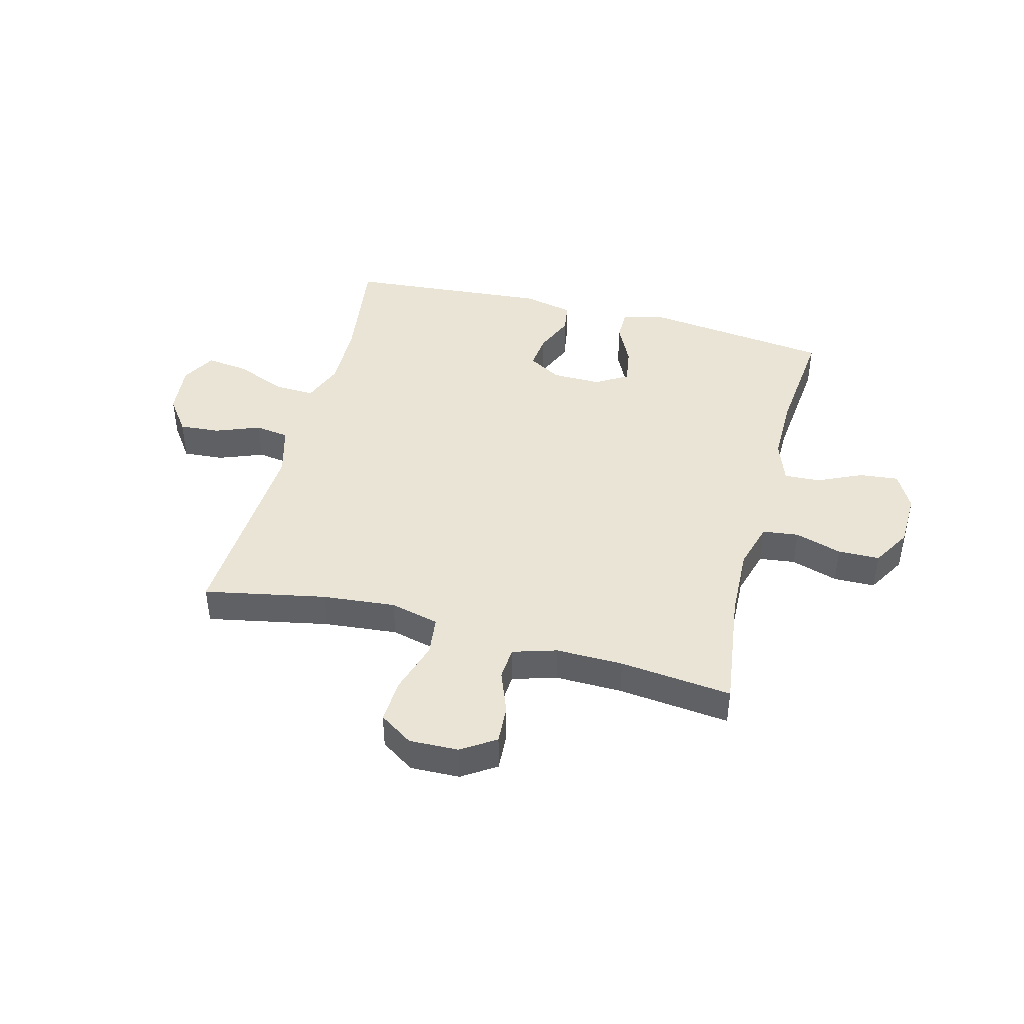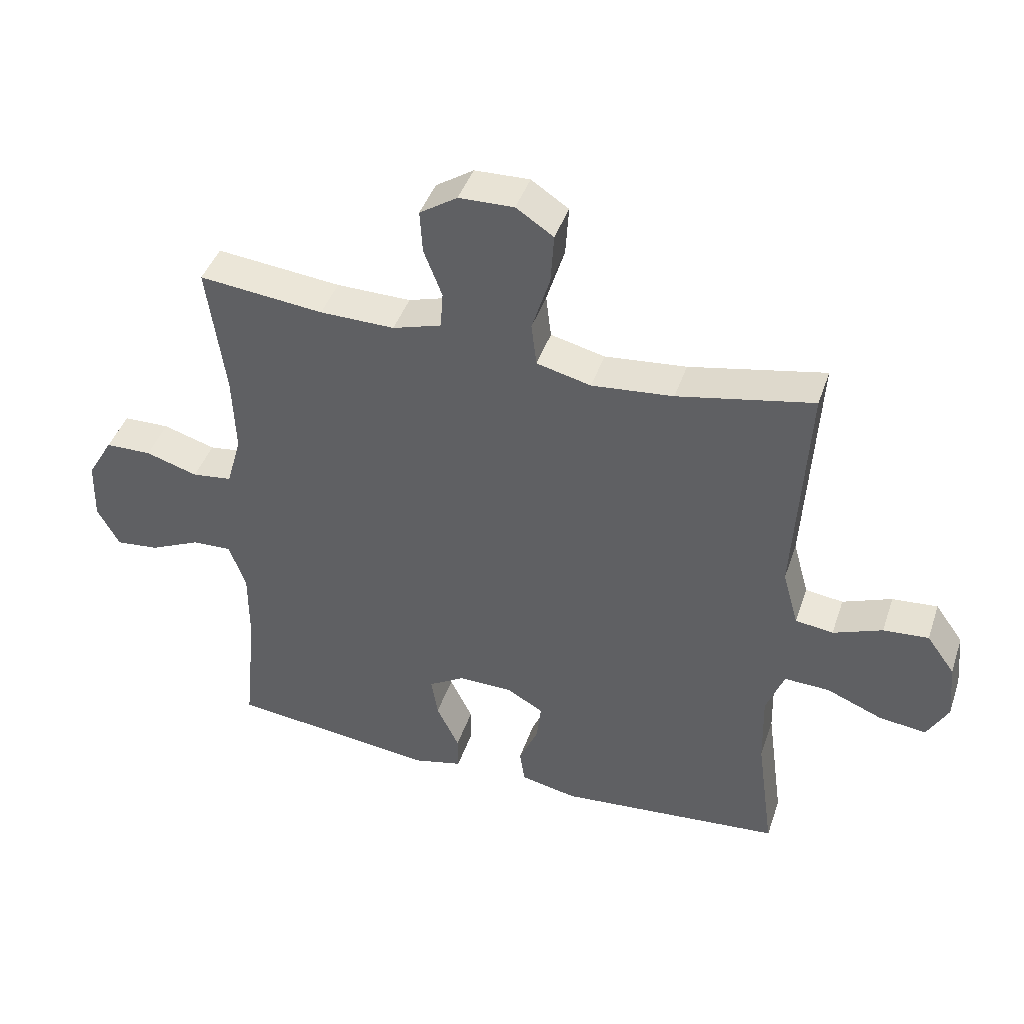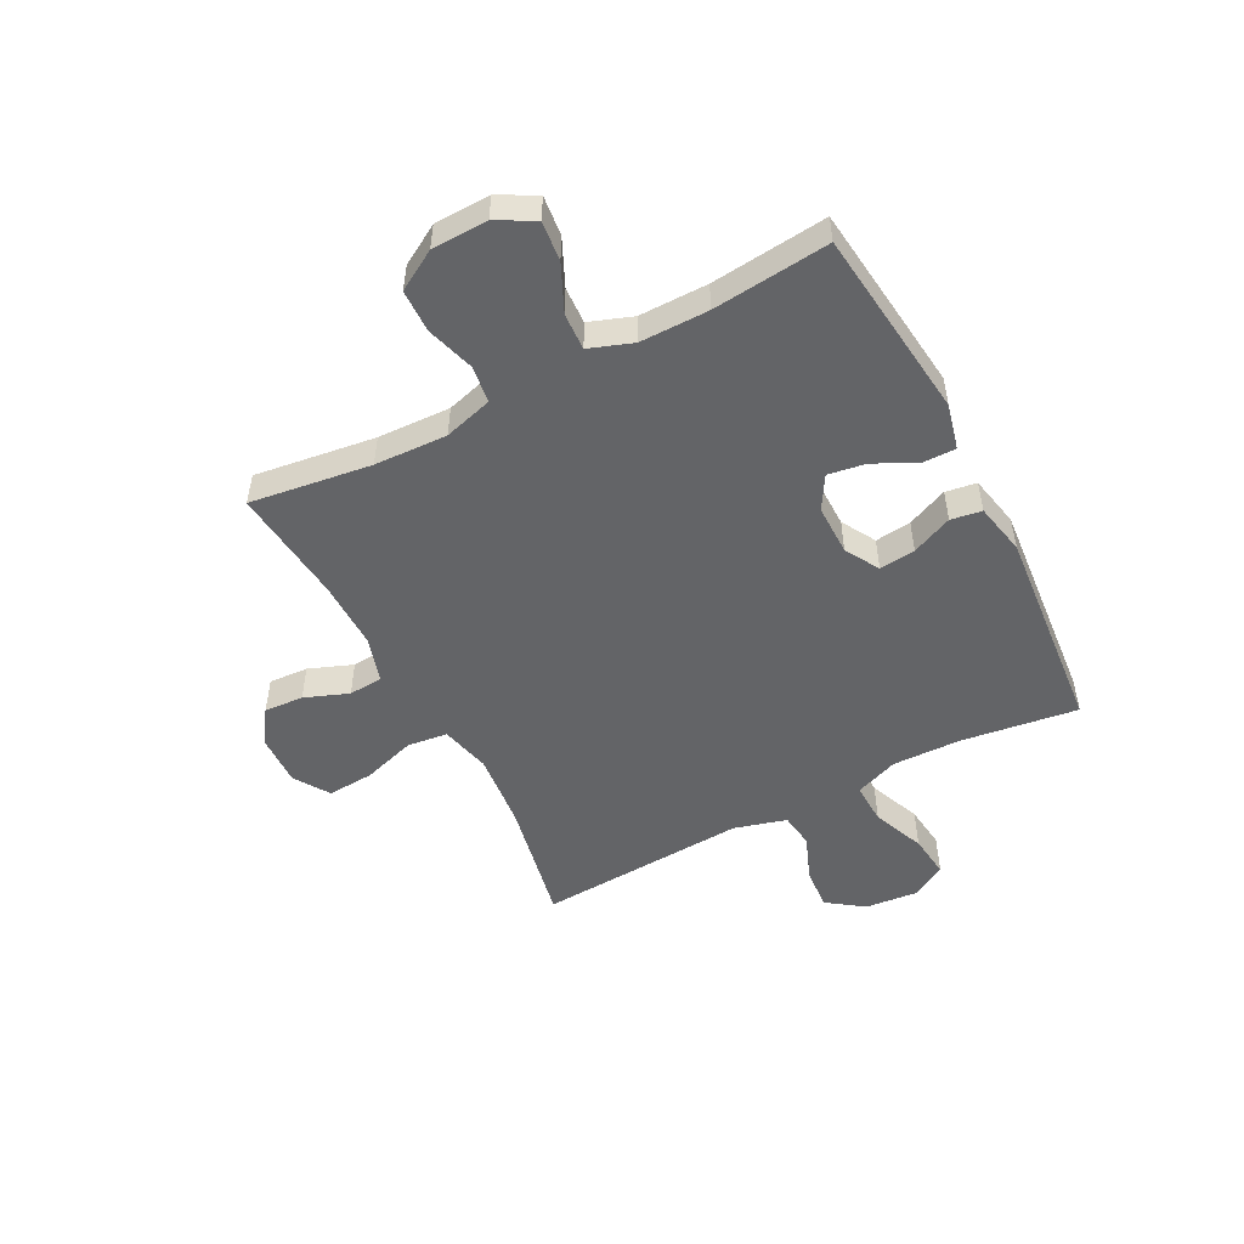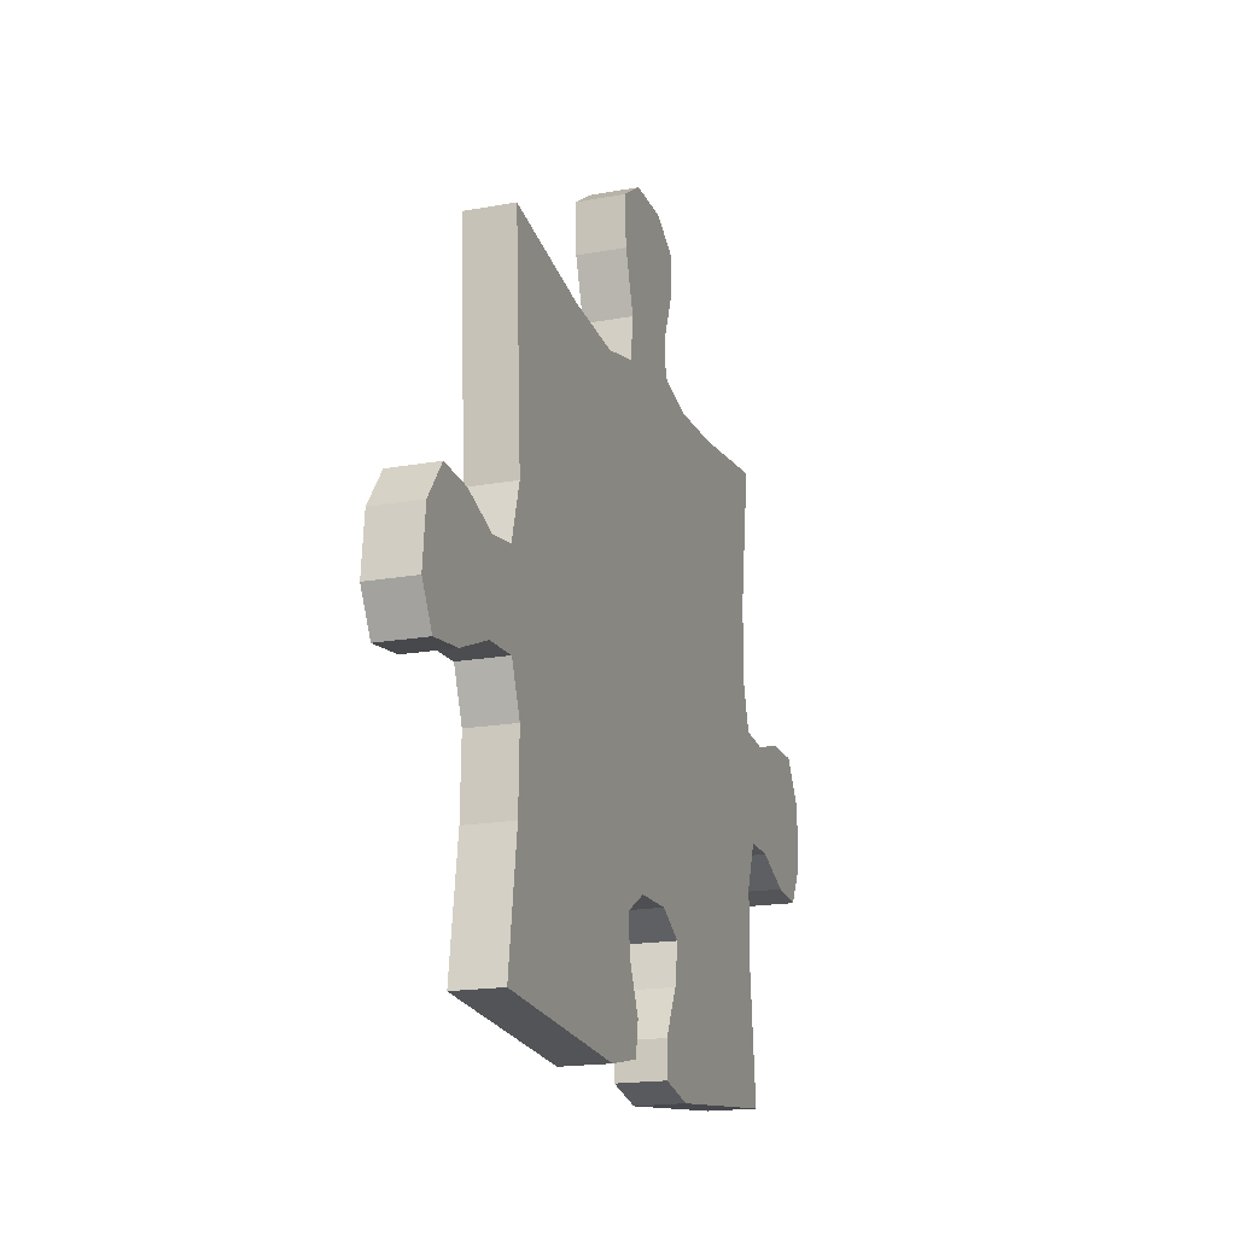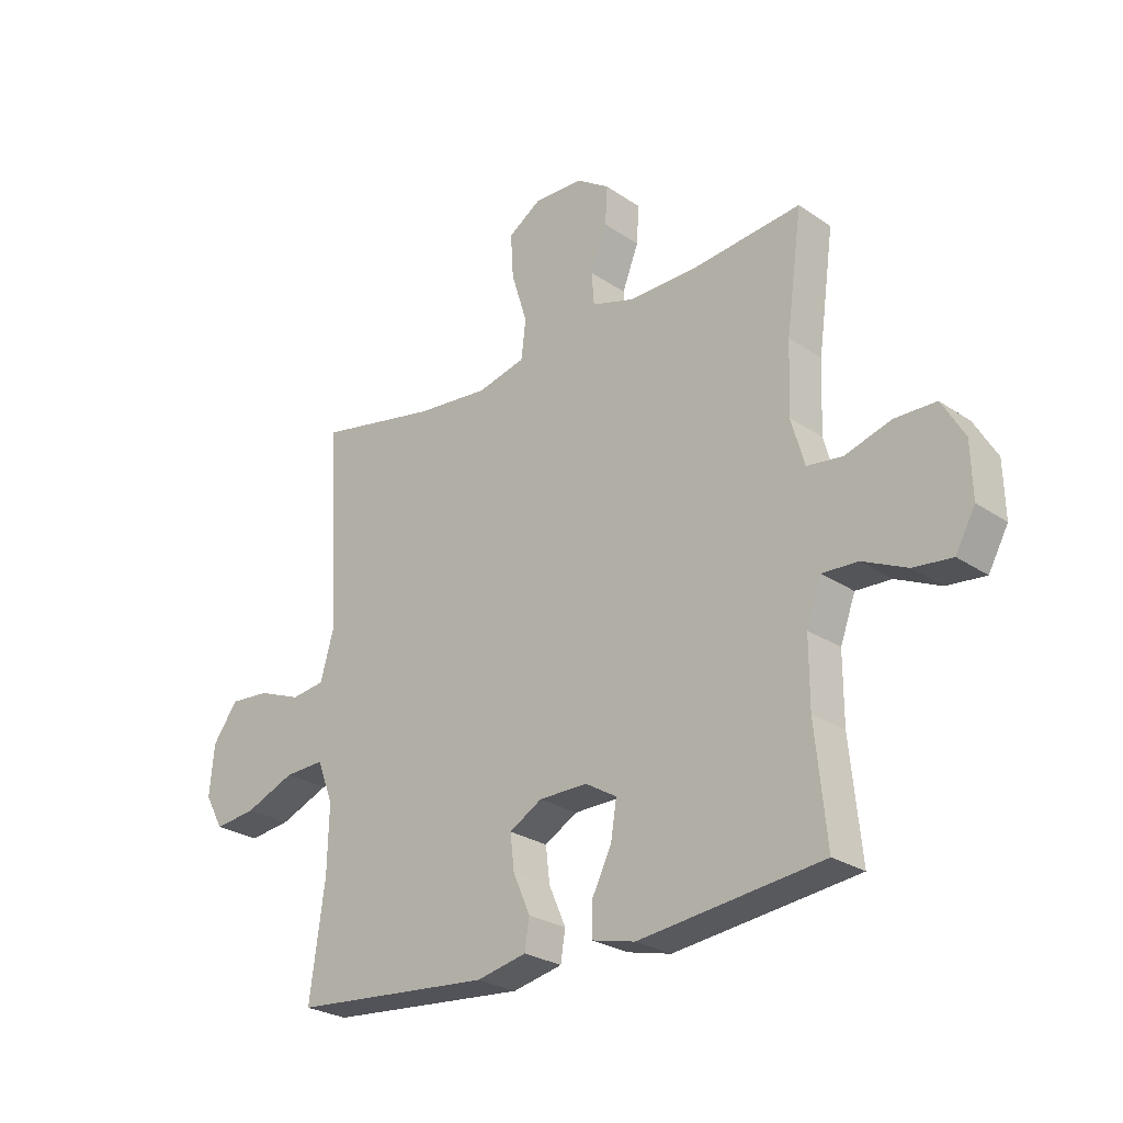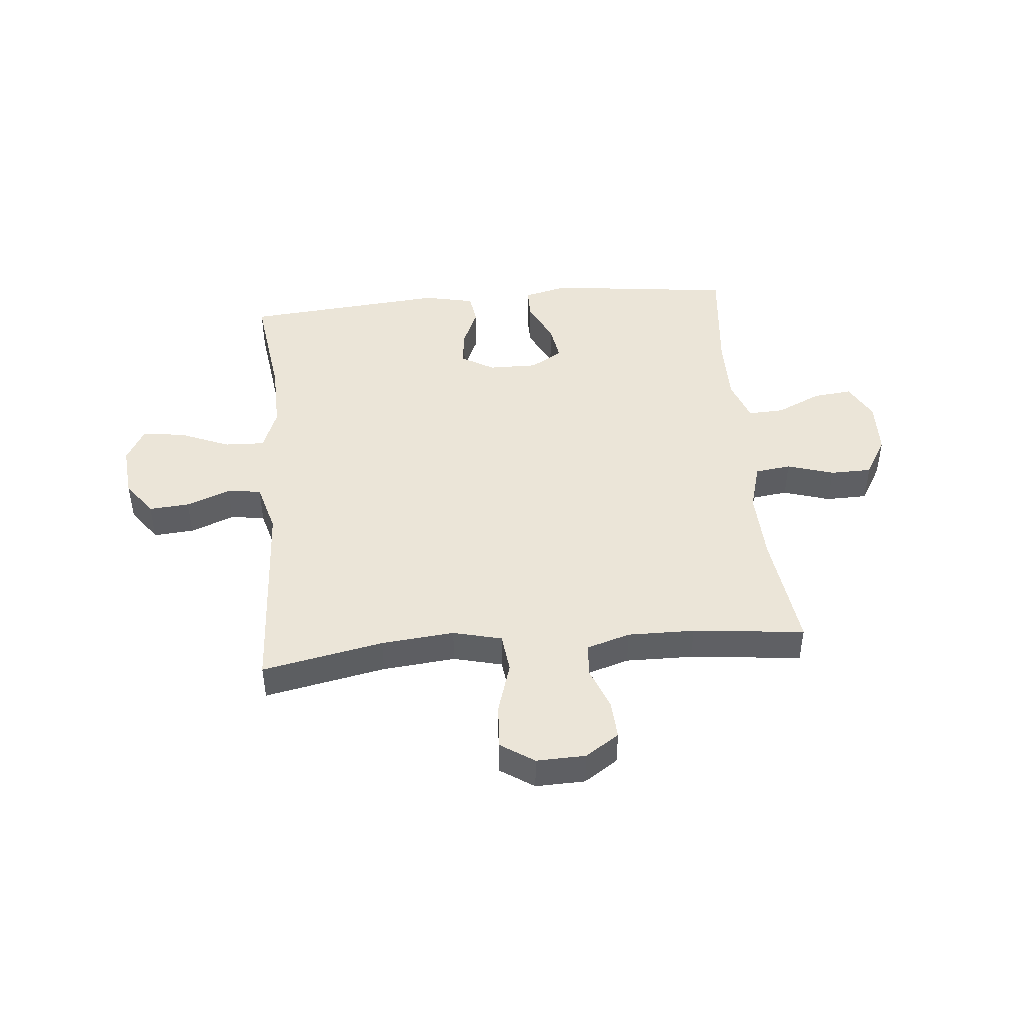
<metadata>
{"format":"obj","ext":"obj","renderer":"f3d","projection":"perspective","resolution":1024,"background":"white","views":[{"elev":43.6,"azim":14.7,"up":"+Y"},{"elev":42.7,"azim":-161.9,"up":"+Z"},{"elev":-51.2,"azim":117.5,"up":"+Y"},{"elev":-18.3,"azim":-70.7,"up":"+Z"},{"elev":-26.1,"azim":43.0,"up":"+Z"},{"elev":45.7,"azim":-5.2,"up":"+Y"}]}
</metadata>
<code>
o path284_path284.001
v 0.2949 0.0375 0.4616
v 0.1733 0.0375 0.46
v 0.09396 0.0375 0.4843
v 0.08965 0.0375 0.544
v 0.1194 0.0375 0.621
v 0.1236 0.0375 0.6905
v 0.06226 0.0375 0.7307
v -0.02717 0.0375 0.7334
v -0.08787 0.0375 0.6933
v -0.08272 0.0375 0.6121
v -0.0536 0.0375 0.5185
v -0.06214 0.0375 0.448
v -0.1505 0.0375 0.4263
v -0.2832 0.0375 0.4391
v -0.5037 0.0375 0.483
v -0.4827 0.0375 0.1144
v -0.5083 0.0375 0.02246
v -0.5699 0.0375 0.01406
v -0.6497 0.0375 0.04499
v -0.7231 0.0375 0.05067
v -0.7688 0.0375 -0.01265
v -0.7776 0.0375 -0.1054
v -0.7434 0.0375 -0.167
v -0.6668 0.0375 -0.1577
v -0.575 0.0375 -0.1202
v -0.5021 0.0375 -0.1175
v -0.4728 0.0375 -0.1934
v -0.4757 0.0375 -0.3144
v -0.5037 0.0375 -0.5189
v -0.1378 0.0375 -0.5506
v -0.04638 0.0375 -0.5309
v -0.03794 0.0375 -0.4764
v -0.06906 0.0375 -0.4049
v -0.07626 0.0375 -0.3414
v -0.01644 0.0375 -0.3066
v 0.07194 0.0375 -0.3058
v 0.13 0.0375 -0.3404
v 0.1193 0.0375 -0.4067
v 0.08237 0.0375 -0.4822
v 0.0821 0.0375 -0.5395
v 0.1619 0.0375 -0.5586
v 0.498 0.0375 -0.5189
v 0.4773 0.0375 -0.3137
v 0.4771 0.0375 -0.1923
v 0.5046 0.0375 -0.1162
v 0.5693 0.0375 -0.1191
v 0.6508 0.0375 -0.1564
v 0.7213 0.0375 -0.1638
v 0.7574 0.0375 -0.09802
v 0.7546 0.0375 0.000698
v 0.7131 0.0375 0.07113
v 0.6378 0.0375 0.07259
v 0.553 0.0375 0.04653
v 0.4879 0.0375 0.05491
v 0.4636 0.0375 0.1405
v 0.4688 0.0375 0.2691
v 0.498 0.0375 0.483
v 0.2949 -0.0375 0.4616
v 0.1733 -0.0375 0.46
v 0.09396 -0.0375 0.4843
v 0.08965 -0.0375 0.544
v 0.1194 -0.0375 0.621
v 0.1236 -0.0375 0.6905
v 0.06226 -0.0375 0.7307
v -0.02717 -0.0375 0.7334
v -0.08787 -0.0375 0.6933
v -0.08272 -0.0375 0.6121
v -0.0536 -0.0375 0.5185
v -0.06214 -0.0375 0.448
v -0.1505 -0.0375 0.4263
v -0.2832 -0.0375 0.4391
v -0.5037 -0.0375 0.483
v -0.4827 -0.0375 0.1144
v -0.5083 -0.0375 0.02246
v -0.5699 -0.0375 0.01406
v -0.6497 -0.0375 0.04499
v -0.7231 -0.0375 0.05067
v -0.7688 -0.0375 -0.01265
v -0.7776 -0.0375 -0.1054
v -0.7434 -0.0375 -0.167
v -0.6668 -0.0375 -0.1577
v -0.575 -0.0375 -0.1202
v -0.5021 -0.0375 -0.1175
v -0.4728 -0.0375 -0.1934
v -0.4757 -0.0375 -0.3144
v -0.5037 -0.0375 -0.5189
v -0.1378 -0.0375 -0.5506
v -0.04638 -0.0375 -0.5309
v -0.03794 -0.0375 -0.4764
v -0.06906 -0.0375 -0.4049
v -0.07626 -0.0375 -0.3414
v -0.01644 -0.0375 -0.3066
v 0.07194 -0.0375 -0.3058
v 0.13 -0.0375 -0.3404
v 0.1193 -0.0375 -0.4067
v 0.08237 -0.0375 -0.4822
v 0.0821 -0.0375 -0.5395
v 0.1619 -0.0375 -0.5586
v 0.498 -0.0375 -0.5189
v 0.4773 -0.0375 -0.3137
v 0.4771 -0.0375 -0.1923
v 0.5046 -0.0375 -0.1162
v 0.5693 -0.0375 -0.1191
v 0.6508 -0.0375 -0.1564
v 0.7213 -0.0375 -0.1638
v 0.7574 -0.0375 -0.09802
v 0.7546 -0.0375 0.000698
v 0.7131 -0.0375 0.07113
v 0.6378 -0.0375 0.07259
v 0.553 -0.0375 0.04653
v 0.4879 -0.0375 0.05491
v 0.4636 -0.0375 0.1405
v 0.4688 -0.0375 0.2691
v 0.498 -0.0375 0.483
v 0.7213 0.0375 -0.1638
v 0.7213 0.0375 -0.1638
v 0.7574 0.0375 -0.09802
v 0.7546 0.0375 0.000698
v 0.7131 0.0375 0.07113
v 0.6508 0.0375 -0.1564
v 0.6378 0.0375 0.07259
v 0.5693 0.0375 -0.1191
v 0.553 0.0375 0.04653
v 0.5046 0.0375 -0.1162
v 0.5046 0.0375 -0.1162
v 0.4879 0.0375 0.05491
v 0.4879 0.0375 0.05491
v 0.4771 0.0375 -0.1923
v 0.4636 0.0375 0.1405
v 0.498 0.0375 -0.5189
v 0.498 0.0375 -0.5189
v 0.4773 0.0375 -0.3137
v 0.4688 0.0375 0.2691
v 0.498 0.0375 0.483
v 0.498 0.0375 0.483
v 0.2949 0.0375 0.4616
v 0.1733 0.0375 0.46
v 0.1619 0.0375 -0.5586
v 0.09396 0.0375 0.4843
v 0.09396 0.0375 0.4843
v 0.0821 0.0375 -0.5395
v 0.0821 0.0375 -0.5395
v 0.13 0.0375 -0.3404
v 0.13 0.0375 -0.3404
v 0.1193 0.0375 -0.4067
v 0.07194 0.0375 -0.3058
v 0.1194 0.0375 0.621
v 0.1236 0.0375 0.6905
v 0.06226 0.0375 0.7307
v 0.08965 0.0375 0.544
v 0.08237 0.0375 -0.4822
v -0.01644 0.0375 -0.3066
v -0.02717 0.0375 0.7334
v -0.07626 0.0375 -0.3414
v -0.07626 0.0375 -0.3414
v -0.08787 0.0375 0.6933
v -0.04638 0.0375 -0.5309
v -0.04638 0.0375 -0.5309
v -0.03794 0.0375 -0.4764
v -0.06906 0.0375 -0.4049
v -0.1378 0.0375 -0.5506
v -0.0536 0.0375 0.5185
v -0.06214 0.0375 0.448
v -0.06214 0.0375 0.448
v -0.08272 0.0375 0.6121
v -0.1505 0.0375 0.4263
v -0.2832 0.0375 0.4391
v -0.5037 0.0375 -0.5189
v -0.5037 0.0375 -0.5189
v -0.4728 0.0375 -0.1934
v -0.4757 0.0375 -0.3144
v -0.5021 0.0375 -0.1175
v -0.5021 0.0375 -0.1175
v -0.5037 0.0375 0.483
v -0.5037 0.0375 0.483
v -0.4827 0.0375 0.1144
v -0.5083 0.0375 0.02246
v -0.5083 0.0375 0.02246
v -0.575 0.0375 -0.1202
v -0.5699 0.0375 0.01406
v -0.6497 0.0375 0.04499
v -0.6668 0.0375 -0.1577
v -0.7231 0.0375 0.05067
v -0.7434 0.0375 -0.167
v -0.7434 0.0375 -0.167
v -0.7688 0.0375 -0.01265
v -0.7776 0.0375 -0.1054
v 0.7213 -0.0375 -0.1638
v 0.7213 -0.0375 -0.1638
v 0.7574 -0.0375 -0.09802
v 0.7546 -0.0375 0.000698
v 0.7131 -0.0375 0.07113
v 0.6508 -0.0375 -0.1564
v 0.6378 -0.0375 0.07259
v 0.5693 -0.0375 -0.1191
v 0.553 -0.0375 0.04653
v 0.5046 -0.0375 -0.1162
v 0.5046 -0.0375 -0.1162
v 0.4879 -0.0375 0.05491
v 0.4879 -0.0375 0.05491
v 0.4771 -0.0375 -0.1923
v 0.4636 -0.0375 0.1405
v 0.498 -0.0375 -0.5189
v 0.498 -0.0375 -0.5189
v 0.4773 -0.0375 -0.3137
v 0.4688 -0.0375 0.2691
v 0.498 -0.0375 0.483
v 0.498 -0.0375 0.483
v 0.2949 -0.0375 0.4616
v 0.1733 -0.0375 0.46
v 0.1619 -0.0375 -0.5586
v 0.09396 -0.0375 0.4843
v 0.09396 -0.0375 0.4843
v 0.0821 -0.0375 -0.5395
v 0.0821 -0.0375 -0.5395
v 0.13 -0.0375 -0.3404
v 0.13 -0.0375 -0.3404
v 0.1193 -0.0375 -0.4067
v 0.07194 -0.0375 -0.3058
v 0.1194 -0.0375 0.621
v 0.1236 -0.0375 0.6905
v 0.06226 -0.0375 0.7307
v 0.08965 -0.0375 0.544
v 0.08237 -0.0375 -0.4822
v -0.01644 -0.0375 -0.3066
v -0.02717 -0.0375 0.7334
v -0.07626 -0.0375 -0.3414
v -0.07626 -0.0375 -0.3414
v -0.08787 -0.0375 0.6933
v -0.04638 -0.0375 -0.5309
v -0.04638 -0.0375 -0.5309
v -0.03794 -0.0375 -0.4764
v -0.06906 -0.0375 -0.4049
v -0.1378 -0.0375 -0.5506
v -0.0536 -0.0375 0.5185
v -0.06214 -0.0375 0.448
v -0.06214 -0.0375 0.448
v -0.08272 -0.0375 0.6121
v -0.1505 -0.0375 0.4263
v -0.2832 -0.0375 0.4391
v -0.5037 -0.0375 -0.5189
v -0.5037 -0.0375 -0.5189
v -0.4728 -0.0375 -0.1934
v -0.4757 -0.0375 -0.3144
v -0.5021 -0.0375 -0.1175
v -0.5021 -0.0375 -0.1175
v -0.5037 -0.0375 0.483
v -0.5037 -0.0375 0.483
v -0.4827 -0.0375 0.1144
v -0.5083 -0.0375 0.02246
v -0.5083 -0.0375 0.02246
v -0.575 -0.0375 -0.1202
v -0.5699 -0.0375 0.01406
v -0.6497 -0.0375 0.04499
v -0.6668 -0.0375 -0.1577
v -0.7231 -0.0375 0.05067
v -0.7434 -0.0375 -0.167
v -0.7434 -0.0375 -0.167
v -0.7688 -0.0375 -0.01265
v -0.7776 -0.0375 -0.1054
f 235 223 238
f 227 225 243
f 188 190 193
f 236 210 212
f 245 250 253
f 218 205 216
f 193 191 195
f 225 236 239
f 233 234 232
f 222 220 221
f 216 201 219
f 249 240 247
f 225 239 249
f 202 219 199
f 225 250 245
f 201 199 219
f 234 233 227
f 223 220 238
f 219 202 210
f 196 195 194
f 232 234 230
f 236 212 235
f 245 253 252
f 197 199 201
f 194 191 192
f 210 206 209
f 205 211 203
f 219 236 225
f 253 254 252
f 209 206 207
f 238 220 222
f 254 259 255
f 211 205 218
f 219 210 236
f 238 222 226
f 195 196 197
f 224 211 218
f 234 244 241
f 243 225 245
f 234 227 244
f 259 254 256
f 201 216 205
f 244 227 243
f 214 211 224
f 225 249 250
f 252 254 255
f 194 195 191
f 238 226 229
f 199 197 196
f 191 193 190
f 235 212 223
f 249 239 240
f 202 206 210
f 255 260 257
f 255 259 260
f 116 49 106 189
f 49 50 107 106
f 50 51 108 107
f 47 48 105 104
f 51 52 109 108
f 46 47 104 103
f 52 53 110 109
f 125 46 103 198
f 53 127 200 110
f 44 45 102 101
f 54 55 112 111
f 131 43 100 204
f 56 135 208 113
f 43 44 101 100
f 55 56 113 112
f 57 1 58 114
f 1 2 59 58
f 41 42 99 98
f 2 140 213 59
f 142 41 98 215
f 144 38 95 217
f 36 37 94 93
f 5 6 63 62
f 6 7 64 63
f 4 5 62 61
f 39 40 97 96
f 38 39 96 95
f 3 4 61 60
f 35 36 93 92
f 7 8 65 64
f 155 35 92 228
f 8 9 66 65
f 158 32 89 231
f 32 33 90 89
f 30 31 88 87
f 11 164 237 68
f 10 11 68 67
f 9 10 67 66
f 12 13 70 69
f 33 34 91 90
f 13 14 71 70
f 169 30 87 242
f 27 28 85 84
f 173 27 84 246
f 175 16 73 248
f 14 15 72 71
f 16 178 251 73
f 28 29 86 85
f 25 26 83 82
f 17 18 75 74
f 18 19 76 75
f 24 25 82 81
f 19 20 77 76
f 185 24 81 258
f 20 21 78 77
f 22 23 80 79
f 21 22 79 78
f 162 165 150
f 154 170 152
f 115 120 117
f 163 139 137
f 172 180 177
f 145 143 132
f 120 122 118
f 152 166 163
f 160 159 161
f 149 148 147
f 143 146 128
f 176 174 167
f 152 176 166
f 129 126 146
f 152 172 177
f 128 146 126
f 161 154 160
f 150 165 147
f 146 137 129
f 123 121 122
f 159 157 161
f 163 162 139
f 172 179 180
f 124 128 126
f 121 119 118
f 137 136 133
f 132 130 138
f 146 152 163
f 180 179 181
f 136 134 133
f 165 149 147
f 181 182 186
f 138 145 132
f 146 163 137
f 165 153 149
f 122 124 123
f 151 145 138
f 161 168 171
f 170 172 152
f 161 171 154
f 186 183 181
f 128 132 143
f 171 170 154
f 141 151 138
f 152 177 176
f 179 182 181
f 121 118 122
f 165 156 153
f 126 123 124
f 118 117 120
f 162 150 139
f 176 167 166
f 129 137 133
f 182 184 187
f 182 187 186

</code>
